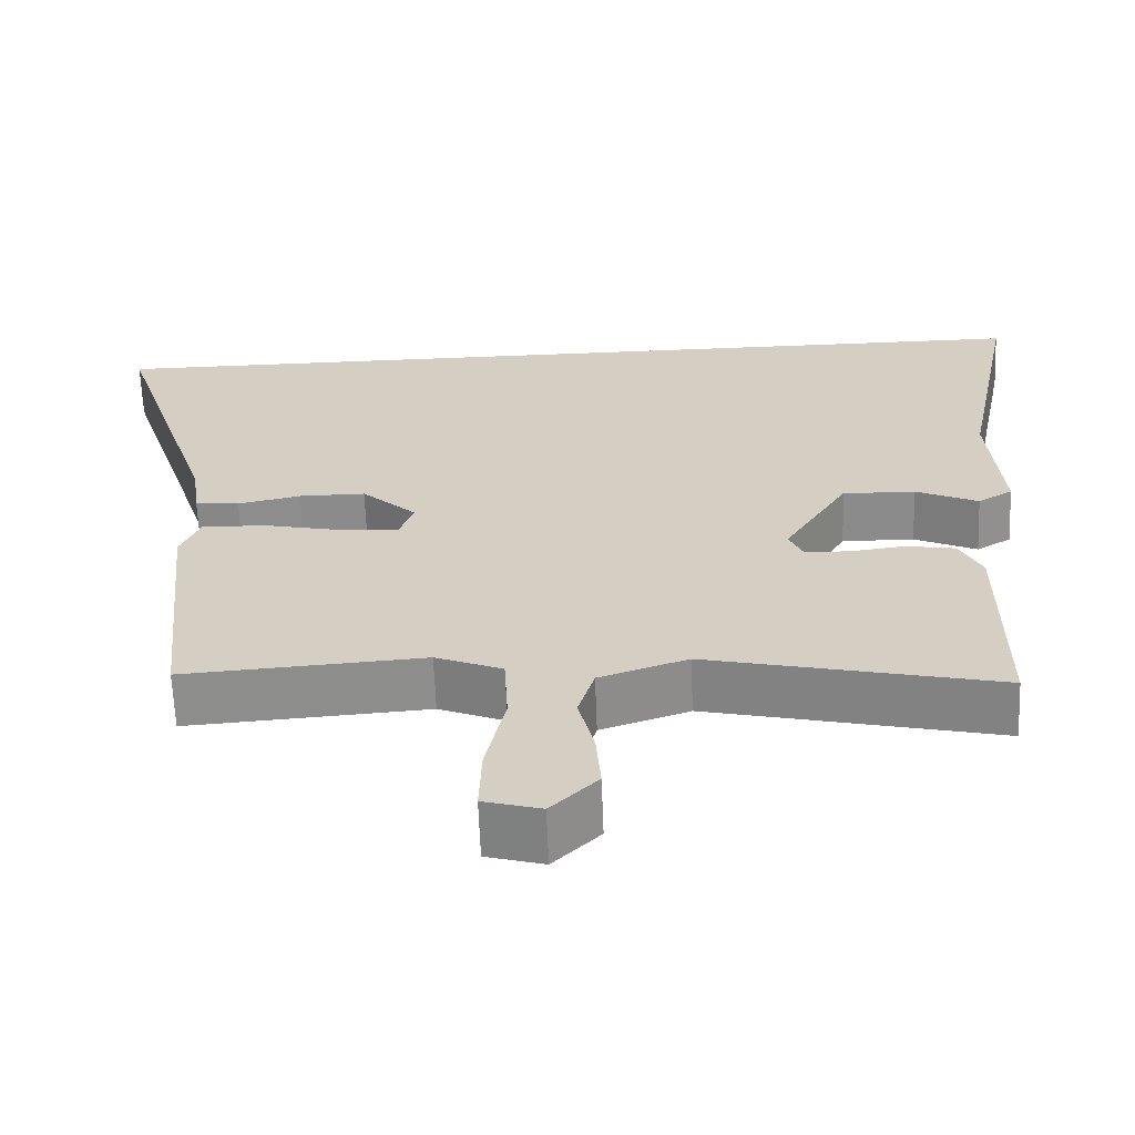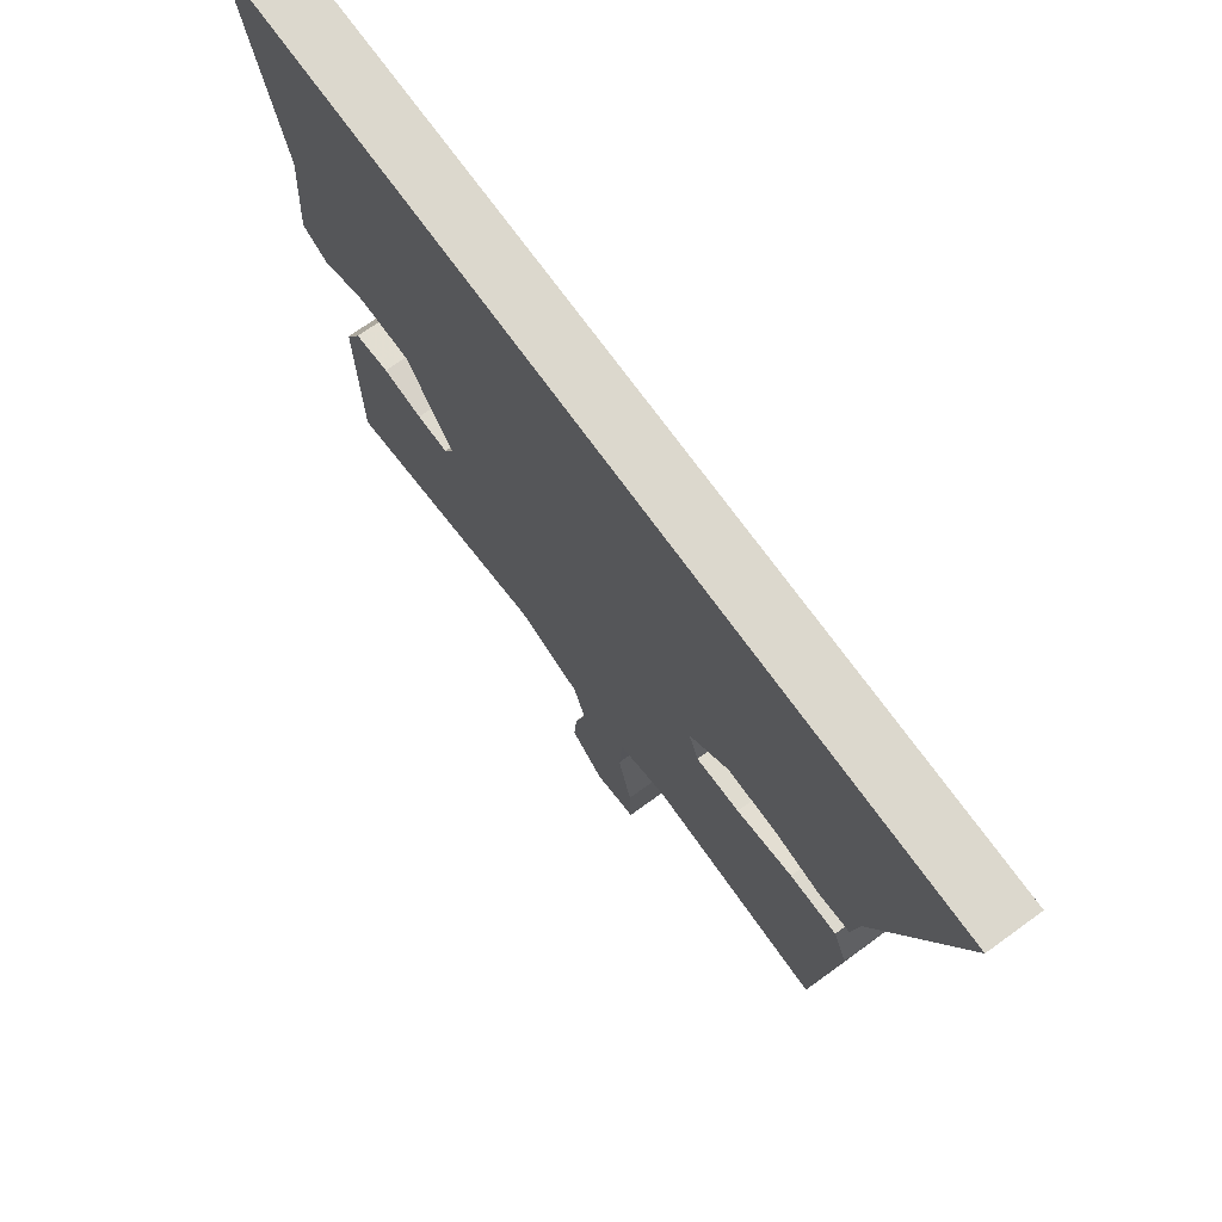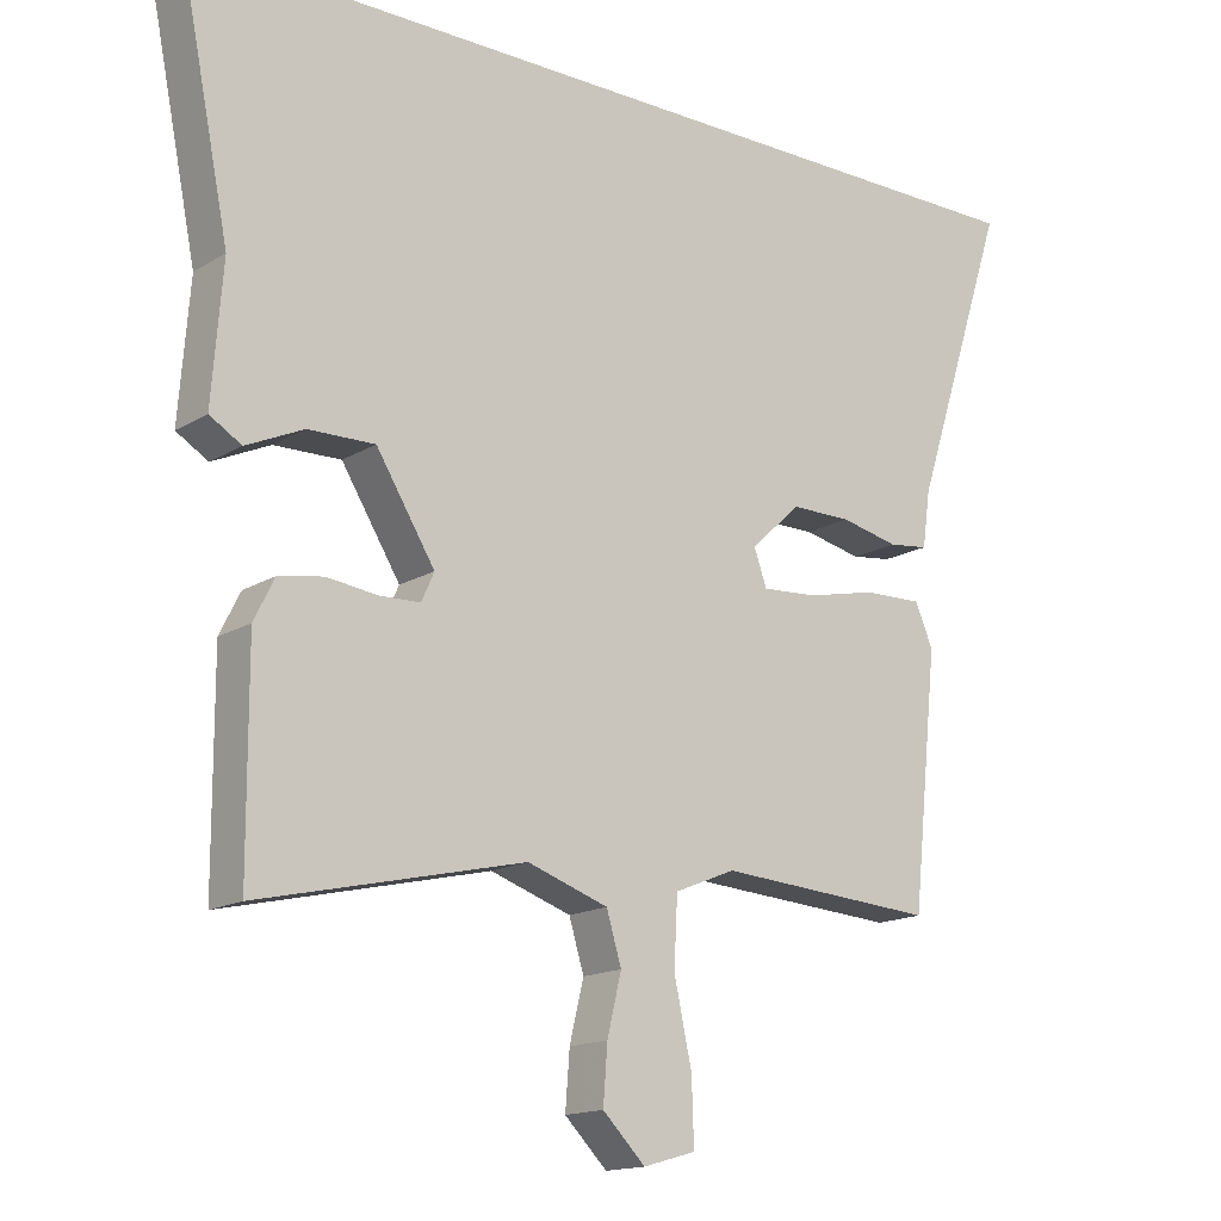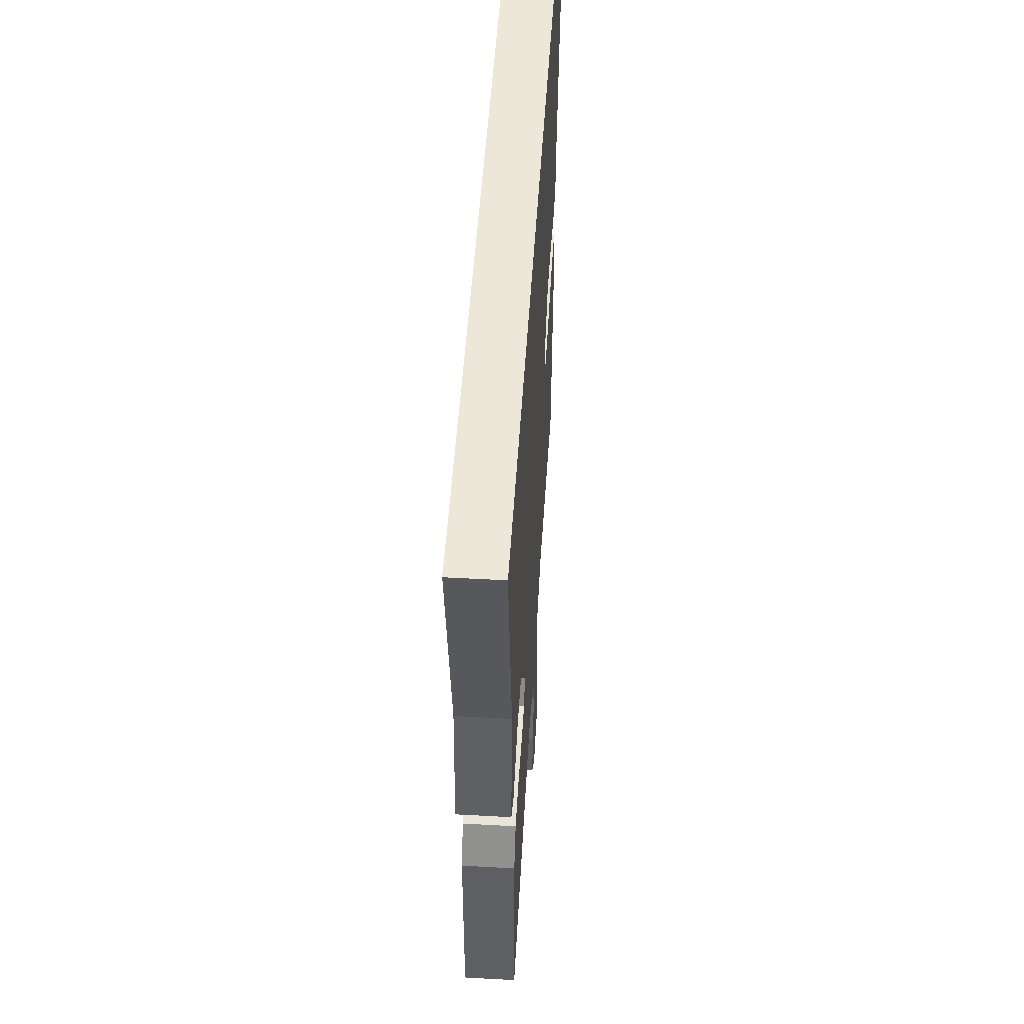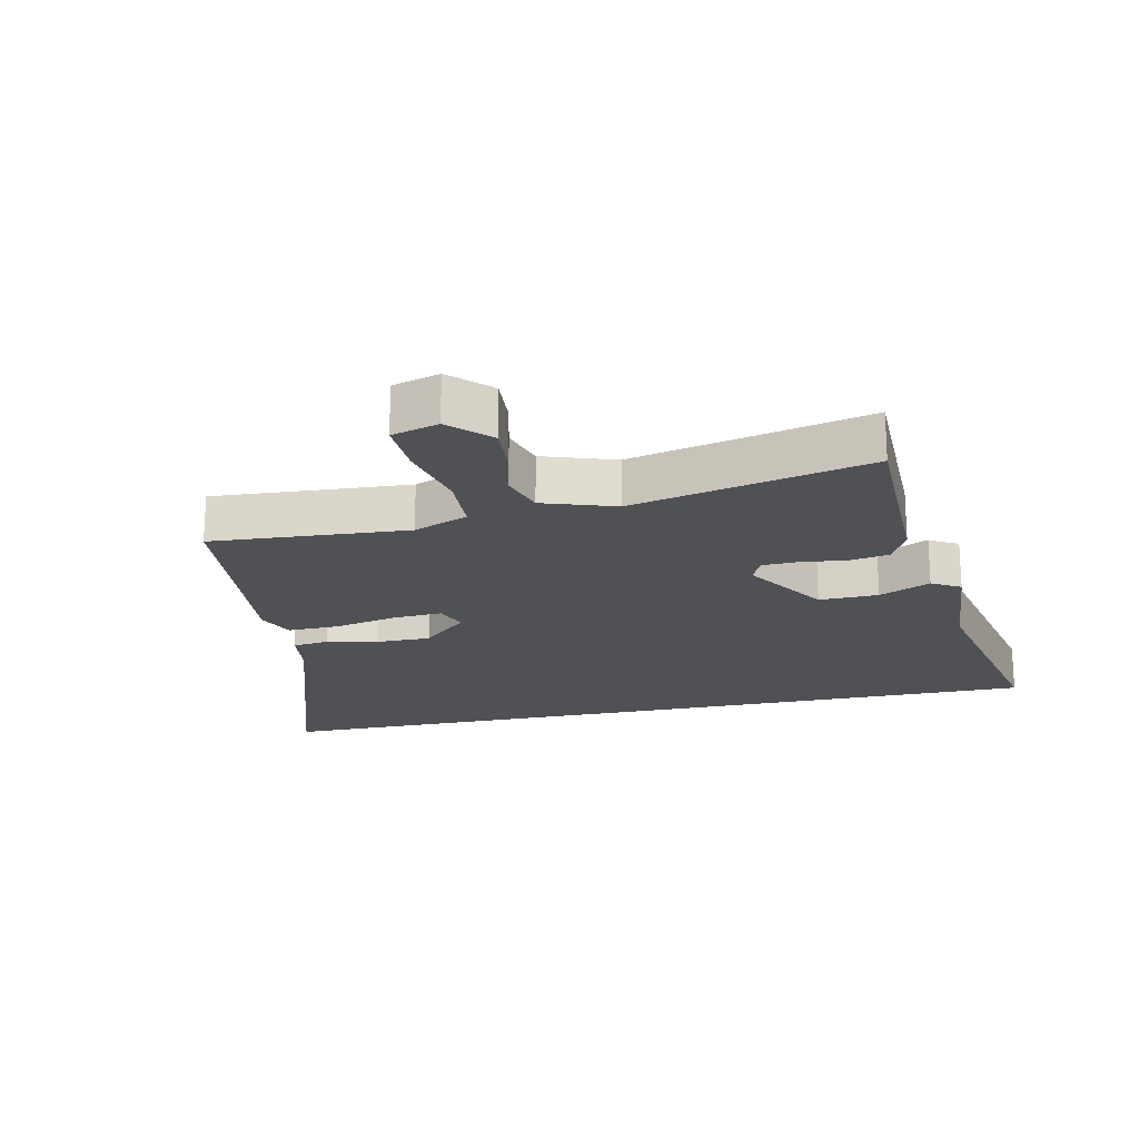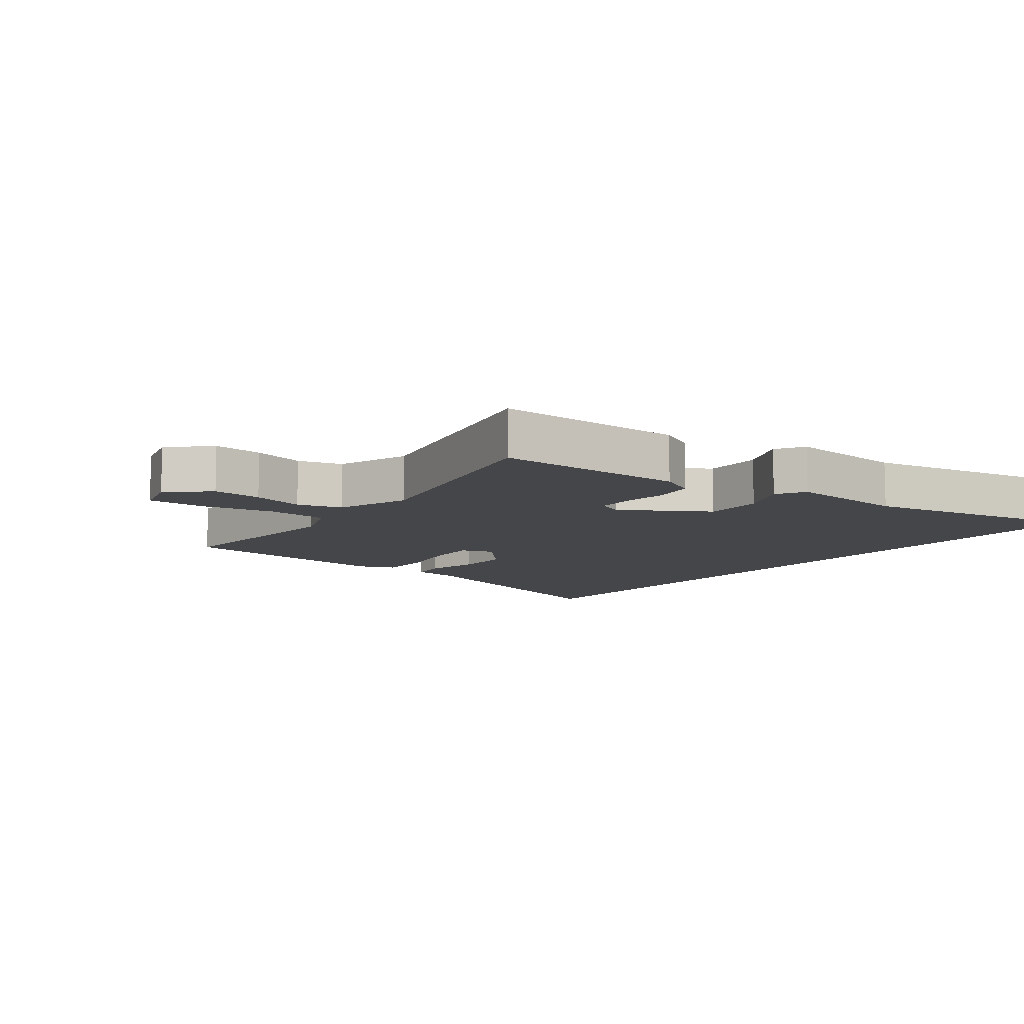
<metadata>
{"format":"obj","ext":"obj","renderer":"f3d","projection":"perspective","resolution":1024,"background":"white","views":[{"elev":-64.0,"azim":-177.8,"up":"+Z"},{"elev":72.6,"azim":54.1,"up":"+Z"},{"elev":-15.6,"azim":-38.7,"up":"+Z"},{"elev":50.2,"azim":-86.5,"up":"+Z"},{"elev":-19.9,"azim":-167.5,"up":"+Y"},{"elev":-9.5,"azim":-128.0,"up":"+Y"}]}
</metadata>
<code>
v 0.67 0.07 0.5
v 0.535 0.07 0.084
v 0.524 0.07 0.005
v 0.467 0.07 -0.002
v 0.385 0.07 0.016
v 0.299 0.07 0.016
v 0.228 0.07 -0.05
v 0.246 0.07 -0.101
v 0.324 0.07 -0.096
v 0.424 0.07 -0.074
v 0.507 0.07 -0.072
v 0.532 0.07 -0.131
v 0.495 0.07 -0.484
v 0.185 0.07 -0.463
v 0.099 0.07 -0.498
v 0.094 0.07 -0.594
v 0.119 0.07 -0.709
v 0.122 0.07 -0.799
v 0.048 0.07 -0.82
v -0.012 0.07 -0.76
v -0.006 0.07 -0.681
v 0.014 0.07 -0.598
v -0.007 0.07 -0.528
v -0.121 0.07 -0.489
v -0.495 0.07 -0.575
v -0.496 0.07 -0.273
v -0.467 0.07 -0.215
v -0.404 0.07 -0.204
v -0.332 0.07 -0.213
v -0.275 0.07 -0.211
v -0.257 0.07 -0.171
v -0.34 0.07 -0.037
v -0.434 0.07 -0.039
v -0.515 0.07 -0.076
v -0.56 0.07 -0.049
v -0.545 0.07 0.142
v -0.617 0.07 0.5
v 0.67 0 0.5
v 0.535 0 0.084
v 0.524 0 0.005
v 0.467 0 -0.002
v 0.385 0 0.016
v 0.299 0 0.016
v 0.228 0 -0.05
v 0.246 0 -0.101
v 0.324 0 -0.096
v 0.424 0 -0.074
v 0.507 0 -0.072
v 0.532 0 -0.131
v 0.495 0 -0.484
v 0.185 0 -0.463
v 0.099 0 -0.498
v 0.094 0 -0.594
v 0.119 0 -0.709
v 0.122 0 -0.799
v 0.048 0 -0.82
v -0.012 0 -0.76
v -0.006 0 -0.681
v 0.014 0 -0.598
v -0.007 0 -0.528
v -0.121 0 -0.489
v -0.495 0 -0.575
v -0.496 0 -0.273
v -0.467 0 -0.215
v -0.404 0 -0.204
v -0.332 0 -0.213
v -0.275 0 -0.211
v -0.257 0 -0.171
v -0.34 0 -0.037
v -0.434 0 -0.039
v -0.515 0 -0.076
v -0.56 0 -0.049
v -0.545 0 0.142
v -0.617 0 0.5
f 36 37 1 2
f 33 34 35 36
f 32 33 36 2
f 27 28 29
f 26 27 29
f 25 26 29
f 24 25 29
f 23 24 29 30
f 20 21 22
f 19 20 22
f 18 19 22
f 17 18 22
f 16 17 22
f 15 16 22 23
f 23 30 31
f 15 23 31
f 14 15 31
f 12 13 14
f 11 12 14
f 10 11 14
f 9 10 14
f 2 3 4 5
f 2 5 6
f 32 2 6
f 31 32 6 7
f 8 9 14 31
f 7 8 31
f 39 38 74 73
f 73 72 71 70
f 39 73 70 69
f 66 65 64
f 66 64 63
f 66 63 62
f 66 62 61
f 67 66 61 60
f 59 58 57
f 59 57 56
f 59 56 55
f 59 55 54
f 59 54 53
f 60 59 53 52
f 68 67 60
f 68 60 52
f 68 52 51
f 51 50 49
f 51 49 48
f 51 48 47
f 51 47 46
f 42 41 40 39
f 43 42 39
f 43 39 69
f 44 43 69 68
f 68 51 46 45
f 68 45 44
f 1 38 39 2
f 2 39 40 3
f 3 40 41 4
f 4 41 42 5
f 5 42 43 6
f 6 43 44 7
f 7 44 45 8
f 8 45 46 9
f 9 46 47 10
f 10 47 48 11
f 11 48 49 12
f 12 49 50 13
f 13 50 51 14
f 14 51 52 15
f 15 52 53 16
f 16 53 54 17
f 17 54 55 18
f 18 55 56 19
f 19 56 57 20
f 20 57 58 21
f 21 58 59 22
f 22 59 60 23
f 23 60 61 24
f 24 61 62 25
f 25 62 63 26
f 26 63 64 27
f 27 64 65 28
f 28 65 66 29
f 29 66 67 30
f 30 67 68 31
f 31 68 69 32
f 32 69 70 33
f 33 70 71 34
f 34 71 72 35
f 35 72 73 36
f 36 73 74 37
f 37 74 38 1

</code>
